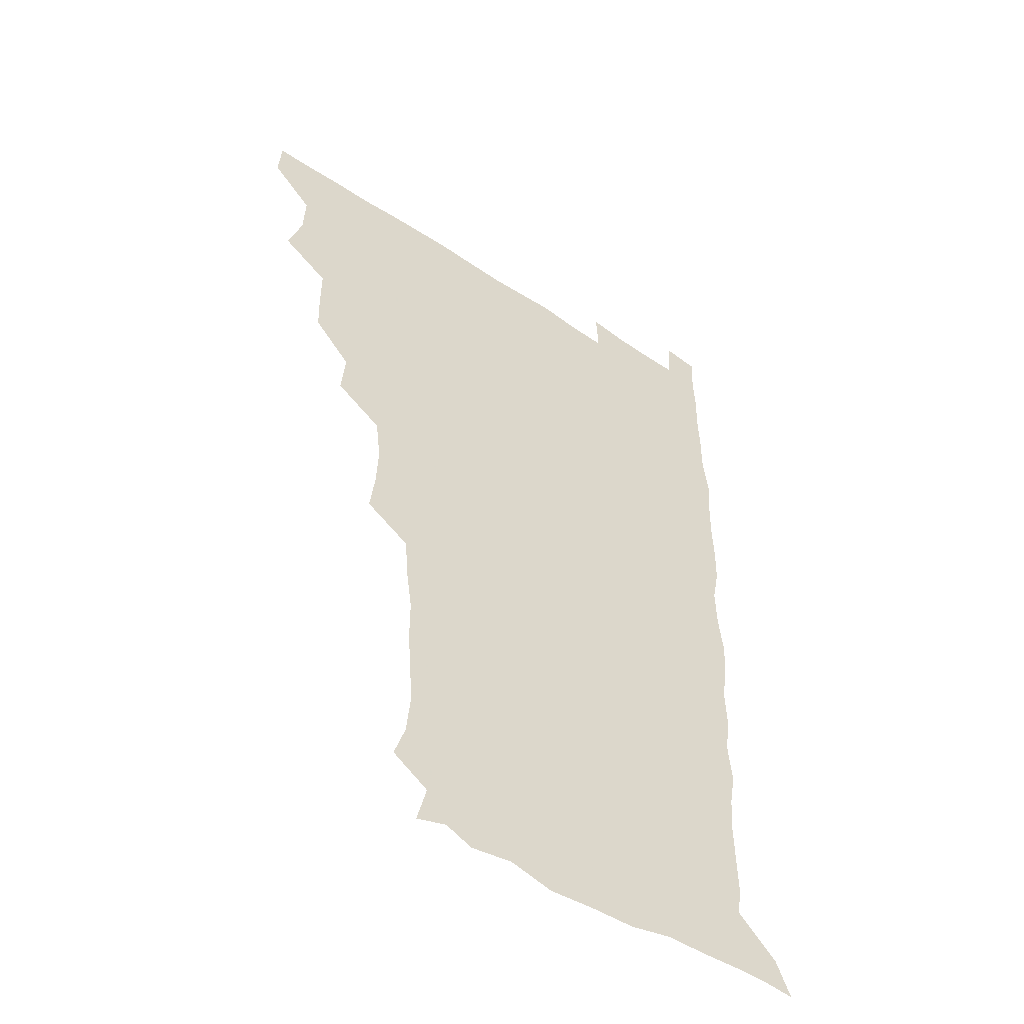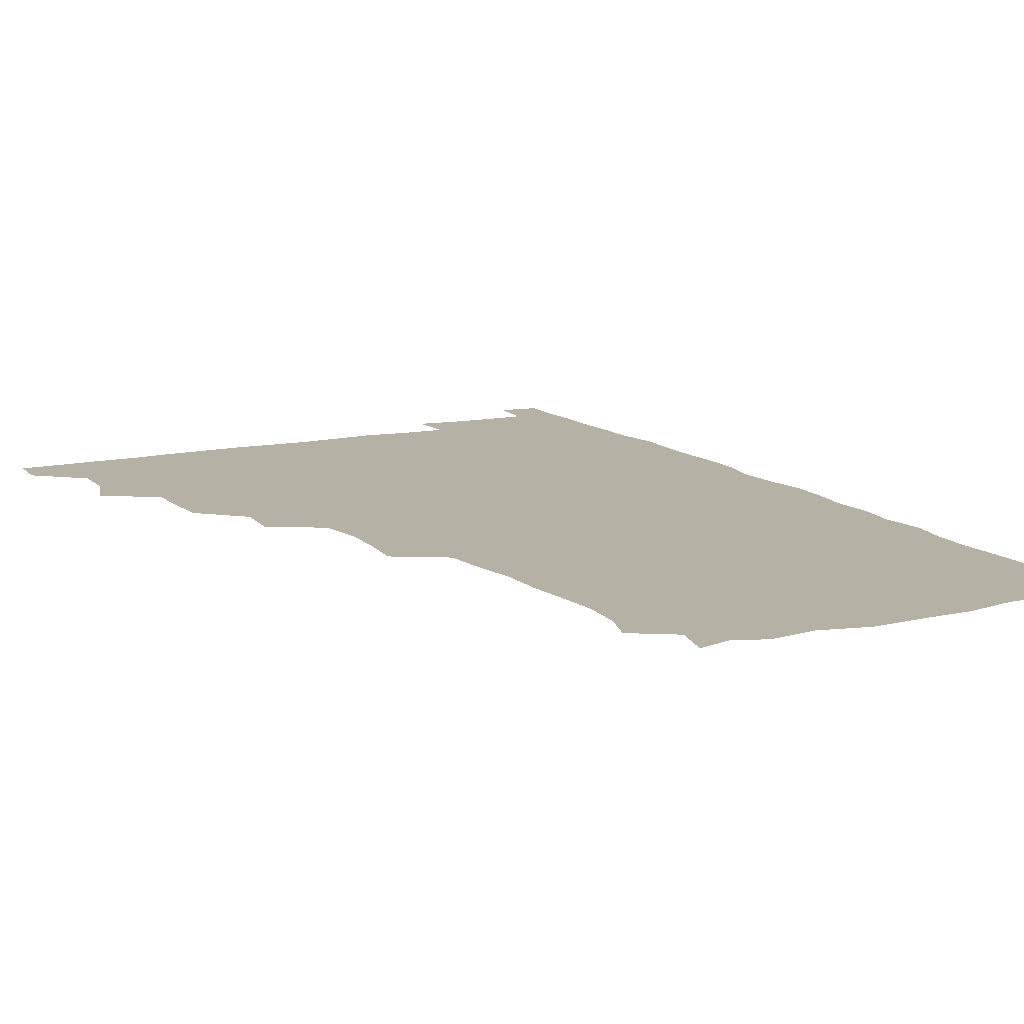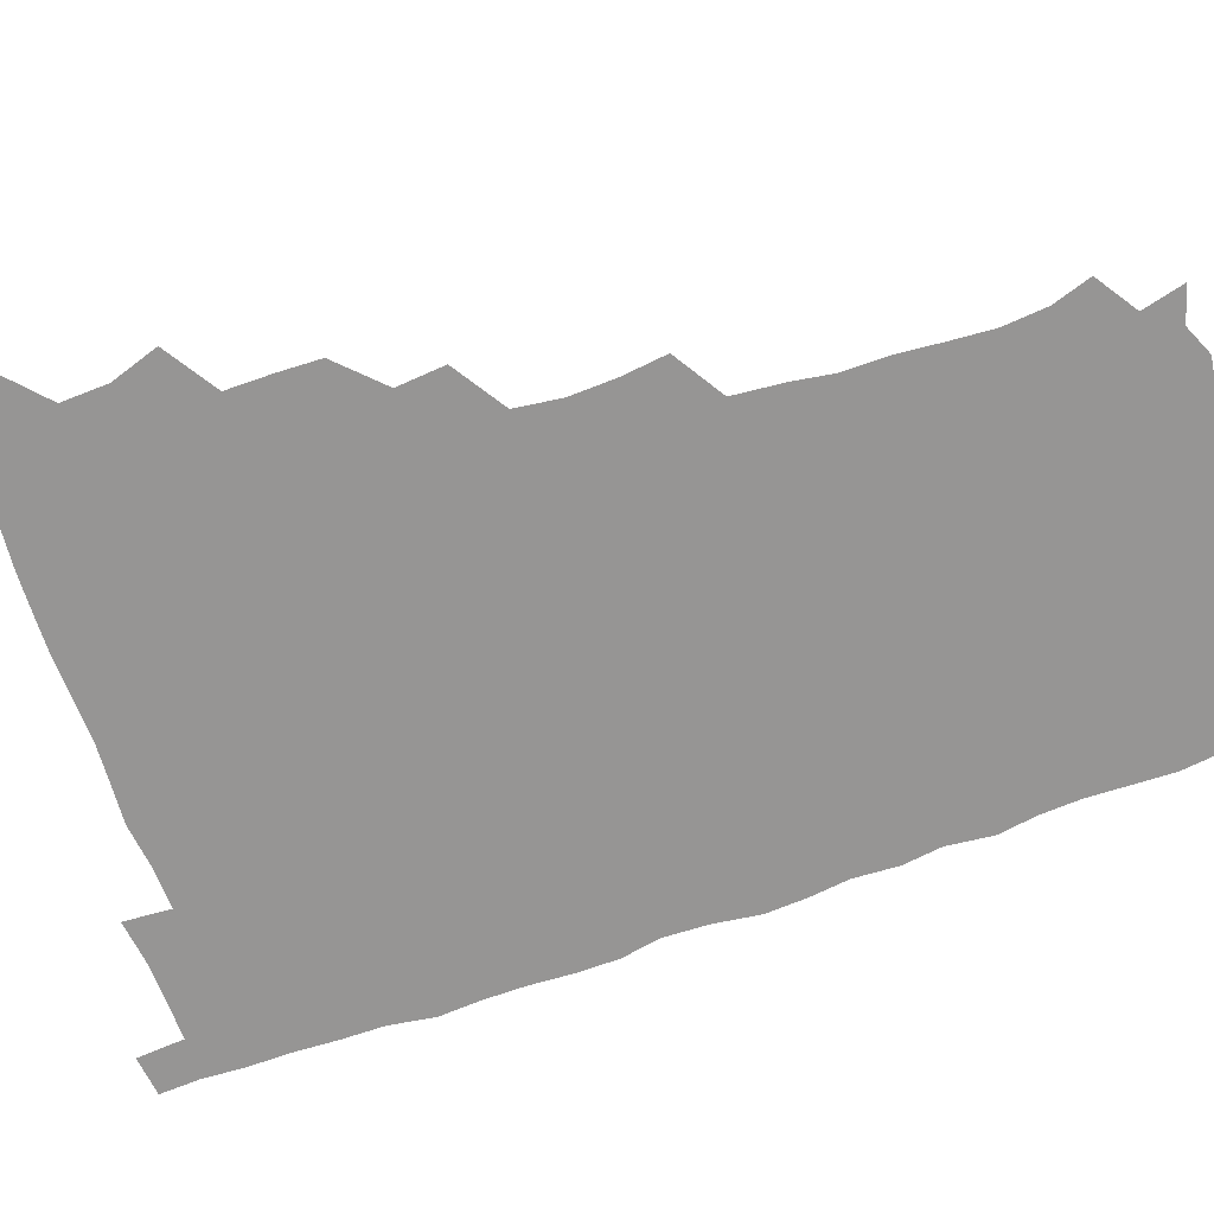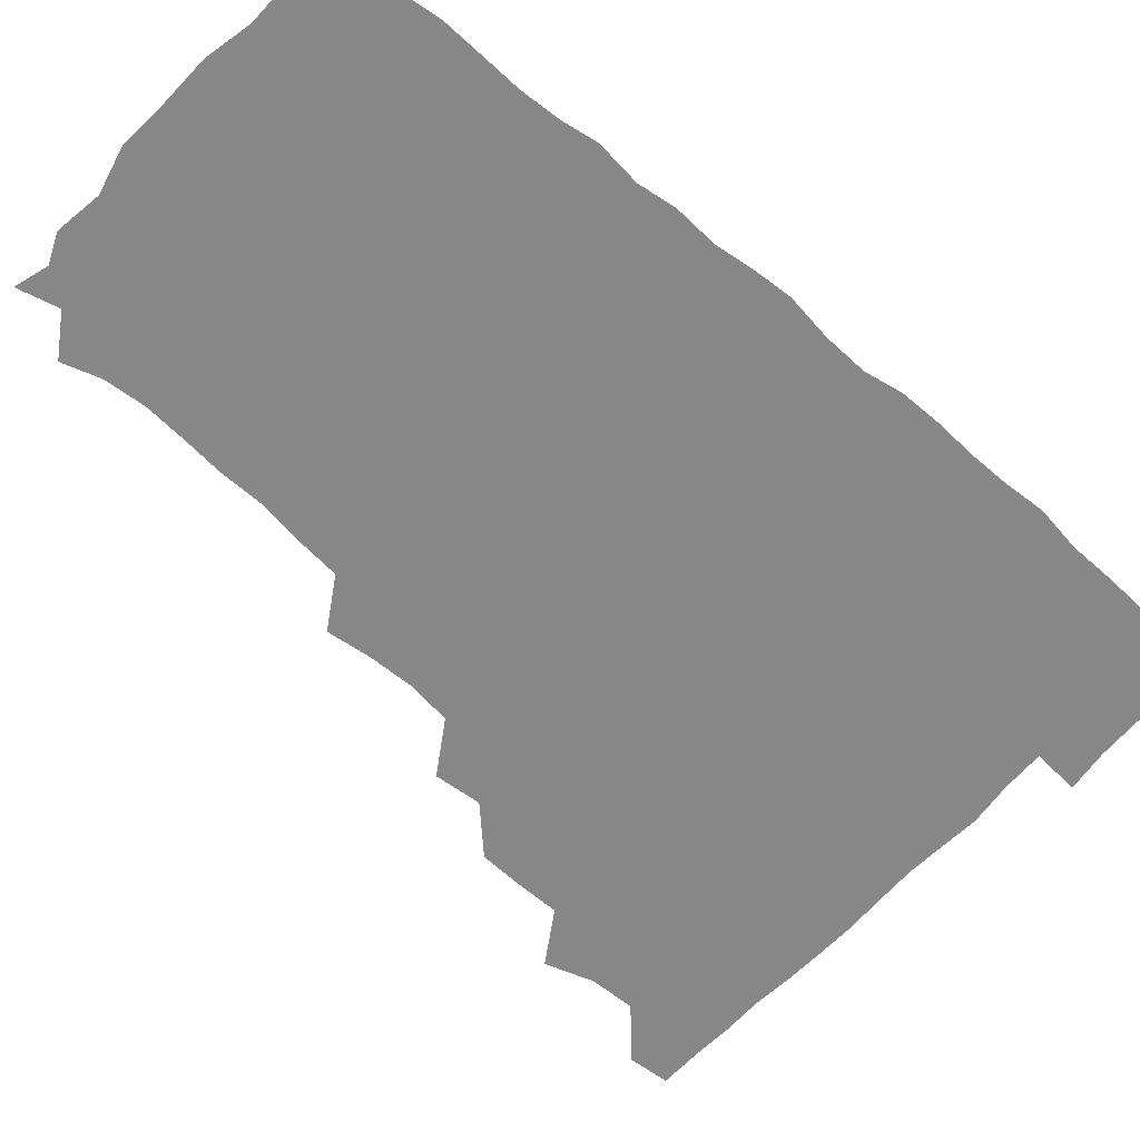
<metadata>
{"format":"obj","ext":"obj","renderer":"f3d","projection":"perspective","resolution":1024,"background":"white","views":[{"elev":-49.5,"azim":-36.5,"up":"+Y"},{"elev":11.9,"azim":-28.0,"up":"+Z"},{"elev":-67.5,"azim":-70.9,"up":"+Z"},{"elev":-62.3,"azim":48.0,"up":"+Z"}]}
</metadata>
<code>
v 479.8 509.9 0
v 481.1 525.2 0
v 490 460.4 0
v 495.8 477.6 0
v 496.5 494.3 0
v 497 510 0
v 496.4 525.3 0
v 509 416.3 0
v 508.5 431.9 0
v 508.7 448.2 0
v 511.8 465.5 0
v 512.2 480.3 0
v 513.3 495.6 0
v 512.6 510.2 0
v 511.3 525.9 0
v 522.4 383.5 0
v 524 400.9 0
v 525.8 418.7 0
v 526.5 435.2 0
v 525.6 450.1 0
v 526.6 465.5 0
v 527.2 480.6 0
v 528.2 495.7 0
v 527.2 510.5 0
v 526.4 525.7 0
v 540.2 322 0
v 542.2 338.1 0
v 543 354.7 0
v 541 371.3 0
v 540.6 388.3 0
v 543.1 406.5 0
v 540.9 420.2 0
v 544.1 438.1 0
v 543.6 452.1 0
v 542.6 466.4 0
v 543 481.2 0
v 543.1 495.5 0
v 542.3 510.1 0
v 541 526.9 0
v 557.7 200.8 0
v 562.3 214.3 0
v 563.8 230.1 0
v 562.8 245.8 0
v 561.6 260.9 0
v 561.7 278.1 0
v 559.6 292.6 0
v 558 310.6 0
v 557.9 328 0
v 558.1 344.1 0
v 557.4 359.2 0
v 557.3 375.5 0
v 557 391.1 0
v 557.6 407.2 0
v 556.9 421.7 0
v 557.7 437.1 0
v 558.2 452.3 0
v 558.3 466.9 0
v 558 481.2 0
v 557.5 495.7 0
v 556.8 510.7 0
v 555.5 527.4 0
v 568.4 175.9 0
v 572.3 191 0
v 571.3 202.8 0
v 577 223.2 0
v 576.7 238.2 0
v 576.2 253.3 0
v 575.6 268.6 0
v 574.4 283.1 0
v 574.1 300 0
v 573.9 316.7 0
v 573.8 332.4 0
v 572.9 346.5 0
v 572.6 361.9 0
v 572.2 377 0
v 572.1 392.2 0
v 572.8 408.1 0
v 573.1 423.1 0
v 572.8 437.5 0
v 573 452.4 0
v 572.7 466.8 0
v 572.2 481.2 0
v 572.2 495.6 0
v 571.8 510 0
v 570 527.7 0
v 580.8 179.6 0
v 585 192.9 0
v 587 208.6 0
v 591 228.6 0
v 590.2 242.8 0
v 590.3 257.7 0
v 589.5 272.5 0
v 588.1 285.6 0
v 588.2 302.3 0
v 587.8 317.2 0
v 587.8 333 0
v 587.8 348.4 0
v 587.2 362.9 0
v 587.5 378.9 0
v 587.5 393.9 0
v 587.4 408.2 0
v 588.2 424 0
v 587.1 437.3 0
v 587.6 452.5 0
v 588 466.8 0
v 586.9 481.4 0
v 586.7 495.8 0
v 586.3 510.4 0
v 585 527 0
v 591.6 174.8 0
v 601.8 199.2 0
v 603.9 215.9 0
v 604.2 229.5 0
v 602.8 241.2 0
v 603.5 259.3 0
v 603 273.6 0
v 603 289.3 0
v 602.6 303.8 0
v 602.4 318.1 0
v 602.2 333.6 0
v 602.3 349 0
v 601.7 362.6 0
v 601.7 377.6 0
v 601.5 392.3 0
v 602 408.7 0
v 602 423.3 0
v 601.6 437.2 0
v 602.1 452.4 0
v 602.2 466.8 0
v 601.9 481.3 0
v 601.2 496.3 0
v 601.1 510.8 0
v 600.1 526.5 0
v 608.7 177.2 0
v 616.1 199.7 0
v 617.5 215.4 0
v 617.9 230.7 0
v 617.8 245.1 0
v 617.4 259.2 0
v 617.1 273.9 0
v 616.9 288.8 0
v 616.4 302.9 0
v 617 320.9 0
v 616.8 334.5 0
v 616.7 349.5 0
v 616.1 362.6 0
v 616.5 378.7 0
v 616.6 393.9 0
v 616.5 408.8 0
v 616.3 422.9 0
v 616.4 437.6 0
v 616.9 453 0
v 616.7 467 0
v 616.9 481.3 0
v 617.1 495.6 0
v 616.4 510.2 0
v 614.7 527.3 0
v 626.1 172.8 0
v 630.1 198 0
v 631.4 215.5 0
v 631.8 231.5 0
v 631.6 245.3 0
v 631.7 260.5 0
v 631.4 275.2 0
v 631.3 290.1 0
v 631.5 304.8 0
v 631.3 318.9 0
v 631 334.2 0
v 630.9 349.4 0
v 631.1 365.1 0
v 631 378.7 0
v 630.9 394 0
v 630.9 409.3 0
v 630.9 423 0
v 630.8 437.7 0
v 631.2 452.6 0
v 631.3 466.9 0
v 631.5 481.3 0
v 631.8 495.6 0
v 631.1 510.6 0
v 629.1 528.3 0
v 644.3 174 0
v 645.3 196.9 0
v 645.5 215.6 0
v 645.7 231.3 0
v 645.7 244.7 0
v 645.8 260.5 0
v 645.8 273.9 0
v 645.3 289.3 0
v 645.3 306.9 0
v 645.7 319.1 0
v 645.5 332.9 0
v 645.3 349 0
v 645.2 364.3 0
v 645.2 379.8 0
v 645.3 394.1 0
v 645.5 408.4 0
v 645.3 423.7 0
v 645.1 438.8 0
v 645.8 452.4 0
v 645.9 466.7 0
v 646 481.5 0
v 646.2 495.9 0
v 646 510.5 0
v 645.2 526.3 0
v 662.4 174.3 0
v 660.7 196.7 0
v 660 214 0
v 659.5 230.5 0
v 660.3 242.7 0
v 659.4 260.3 0
v 659.7 275.1 0
v 659.6 290.1 0
v 659.5 305.2 0
v 659.6 319.7 0
v 659.7 333.6 0
v 659.3 350.2 0
v 659.5 364.5 0
v 660.2 377.8 0
v 659.5 394 0
v 659.9 408.2 0
v 659.9 423.2 0
v 660.7 437.2 0
v 660.2 452.7 0
v 660.4 467.1 0
v 660.6 481.5 0
v 660.6 496.1 0
v 660.8 510.6 0
v 660.7 525.7 0
v 659.8 542.7 0
v 679.8 177.9 0
v 676 196.4 0
v 674.2 214 0
v 673.7 229.4 0
v 674.1 243.6 0
v 673.8 258.7 0
v 673.4 274.9 0
v 673.9 289 0
v 673.1 305.6 0
v 673.5 319.6 0
v 673.4 334.9 0
v 674.1 348.6 0
v 673.7 363.9 0
v 674.2 378.2 0
v 675.3 391.8 0
v 674.5 407.6 0
v 674.5 422.8 0
v 674.9 437.1 0
v 674 453.4 0
v 674.7 467.2 0
v 675 481.7 0
v 675.3 496.2 0
v 675.4 510.7 0
v 675.4 525.7 0
v 675.3 540.7 0
v 696.5 177.9 0
v 691.1 195.4 0
v 688.6 212.2 0
v 687.7 228 0
v 688.1 242.1 0
v 687.8 257.7 0
v 688.1 272.5 0
v 688.2 287.5 0
v 688.1 302.6 0
v 687.3 319 0
v 688.1 332.9 0
v 688.8 347.2 0
v 688.8 361.9 0
v 688.4 377.3 0
v 689.7 391 0
v 687.5 409.2 0
v 689.6 422 0
v 689.5 436.8 0
v 689.5 451.9 0
v 689.5 466.6 0
v 689.7 481.3 0
v 689.8 496.2 0
v 689.9 510.9 0
v 690.3 525.5 0
v 690.6 540 0
v 711.4 178.6 0
v 705.7 194 0
v 702.4 210.1 0
v 702.5 224.1 0
v 702.4 238.9 0
v 702.1 254.3 0
v 701.7 270.5 0
v 702.7 284.7 0
v 702.6 299.8 0
v 702.2 315.7 0
v 702.9 330.1 0
v 704.4 344 0
v 702.5 361.1 0
v 702.5 375.6 0
v 704.9 389 0
v 703.7 406 0
v 703.6 421 0
v 704.9 435.1 0
v 703.6 451.3 0
v 704 465.9 0
v 704.3 480.7 0
v 705.1 495.4 0
v 704.6 510.7 0
v 705.4 525.4 0
v 705.2 539.9 0
v 706.6 557.1 0
v 725.1 178.5 0
v 717.8 194.2 0
v 715.7 206.1 0
v 717.3 218.1 0
v 716.9 232.7 0
v 716.6 248.2 0
v 717.6 262.9 0
v 719.9 276.5 0
v 718.3 293.2 0
v 720.4 307.4 0
v 719.7 323.6 0
v 721.6 337.8 0
v 722.7 352.6 0
v 720.6 369.4 0
v 720.1 385.6 0
v 722.9 400 0
v 723.2 415.3 0
v 722.5 430.8 0
v 722.7 446.3 0
v 723.8 461.1 0
v 721.5 477.9 0
v 721.5 493.6 0
v 720.9 509.8 0
v 721.1 525.3 0
v 720.4 540.6 0
v 721.3 555.3 0
v 738.1 177.3 0
v 731.9 191.1 0
f 5 6 1
f 1 6 2
f 6 7 2
f 10 11 3
f 3 11 4
f 11 12 4
f 4 12 5
f 12 13 5
f 5 13 6
f 13 14 6
f 6 14 7
f 14 15 7
f 17 18 8
f 8 18 9
f 18 19 9
f 9 19 10
f 19 20 10
f 10 20 11
f 20 21 11
f 11 21 12
f 21 22 12
f 12 22 13
f 22 23 13
f 13 23 14
f 23 24 14
f 14 24 15
f 24 25 15
f 29 30 16
f 16 30 17
f 30 31 17
f 17 31 18
f 31 32 18
f 18 32 19
f 32 33 19
f 19 33 20
f 33 34 20
f 20 34 21
f 34 35 21
f 21 35 22
f 35 36 22
f 22 36 23
f 36 37 23
f 23 37 24
f 37 38 24
f 24 38 25
f 38 39 25
f 47 48 26
f 26 48 27
f 48 49 27
f 27 49 28
f 49 50 28
f 28 50 29
f 50 51 29
f 29 51 30
f 51 52 30
f 30 52 31
f 52 53 31
f 31 53 32
f 53 54 32
f 32 54 33
f 54 55 33
f 33 55 34
f 55 56 34
f 34 56 35
f 56 57 35
f 35 57 36
f 57 58 36
f 36 58 37
f 58 59 37
f 37 59 38
f 59 60 38
f 38 60 39
f 60 61 39
f 63 64 40
f 40 64 41
f 64 65 41
f 41 65 42
f 65 66 42
f 42 66 43
f 66 67 43
f 43 67 44
f 67 68 44
f 44 68 45
f 68 69 45
f 45 69 46
f 69 70 46
f 46 70 47
f 70 71 47
f 47 71 48
f 71 72 48
f 48 72 49
f 72 73 49
f 49 73 50
f 73 74 50
f 50 74 51
f 74 75 51
f 51 75 52
f 75 76 52
f 52 76 53
f 76 77 53
f 53 77 54
f 77 78 54
f 54 78 55
f 78 79 55
f 55 79 56
f 79 80 56
f 56 80 57
f 80 81 57
f 57 81 58
f 81 82 58
f 58 82 59
f 82 83 59
f 59 83 60
f 83 84 60
f 60 84 61
f 84 85 61
f 62 86 63
f 86 87 63
f 63 87 64
f 87 88 64
f 64 88 65
f 88 89 65
f 65 89 66
f 89 90 66
f 66 90 67
f 90 91 67
f 67 91 68
f 91 92 68
f 68 92 69
f 92 93 69
f 69 93 70
f 93 94 70
f 70 94 71
f 94 95 71
f 71 95 72
f 95 96 72
f 72 96 73
f 96 97 73
f 73 97 74
f 97 98 74
f 74 98 75
f 98 99 75
f 75 99 76
f 99 100 76
f 76 100 77
f 100 101 77
f 77 101 78
f 101 102 78
f 78 102 79
f 102 103 79
f 79 103 80
f 103 104 80
f 80 104 81
f 104 105 81
f 81 105 82
f 105 106 82
f 82 106 83
f 106 107 83
f 83 107 84
f 107 108 84
f 84 108 85
f 108 109 85
f 86 110 87
f 110 111 87
f 87 111 88
f 111 112 88
f 88 112 89
f 112 113 89
f 89 113 90
f 113 114 90
f 90 114 91
f 114 115 91
f 91 115 92
f 115 116 92
f 92 116 93
f 116 117 93
f 93 117 94
f 117 118 94
f 94 118 95
f 118 119 95
f 95 119 96
f 119 120 96
f 96 120 97
f 120 121 97
f 97 121 98
f 121 122 98
f 98 122 99
f 122 123 99
f 99 123 100
f 123 124 100
f 100 124 101
f 124 125 101
f 101 125 102
f 125 126 102
f 102 126 103
f 126 127 103
f 103 127 104
f 127 128 104
f 104 128 105
f 128 129 105
f 105 129 106
f 129 130 106
f 106 130 107
f 130 131 107
f 107 131 108
f 131 132 108
f 108 132 109
f 132 133 109
f 110 134 111
f 134 135 111
f 111 135 112
f 135 136 112
f 112 136 113
f 136 137 113
f 113 137 114
f 137 138 114
f 114 138 115
f 138 139 115
f 115 139 116
f 139 140 116
f 116 140 117
f 140 141 117
f 117 141 118
f 141 142 118
f 118 142 119
f 142 143 119
f 119 143 120
f 143 144 120
f 120 144 121
f 144 145 121
f 121 145 122
f 145 146 122
f 122 146 123
f 146 147 123
f 123 147 124
f 147 148 124
f 124 148 125
f 148 149 125
f 125 149 126
f 149 150 126
f 126 150 127
f 150 151 127
f 127 151 128
f 151 152 128
f 128 152 129
f 152 153 129
f 129 153 130
f 153 154 130
f 130 154 131
f 154 155 131
f 131 155 132
f 155 156 132
f 132 156 133
f 156 157 133
f 134 158 135
f 158 159 135
f 135 159 136
f 159 160 136
f 136 160 137
f 160 161 137
f 137 161 138
f 161 162 138
f 138 162 139
f 162 163 139
f 139 163 140
f 163 164 140
f 140 164 141
f 164 165 141
f 141 165 142
f 165 166 142
f 142 166 143
f 166 167 143
f 143 167 144
f 167 168 144
f 144 168 145
f 168 169 145
f 145 169 146
f 169 170 146
f 146 170 147
f 170 171 147
f 147 171 148
f 171 172 148
f 148 172 149
f 172 173 149
f 149 173 150
f 173 174 150
f 150 174 151
f 174 175 151
f 151 175 152
f 175 176 152
f 152 176 153
f 176 177 153
f 153 177 154
f 177 178 154
f 154 178 155
f 178 179 155
f 155 179 156
f 179 180 156
f 156 180 157
f 180 181 157
f 158 182 159
f 182 183 159
f 159 183 160
f 183 184 160
f 160 184 161
f 184 185 161
f 161 185 162
f 185 186 162
f 162 186 163
f 186 187 163
f 163 187 164
f 187 188 164
f 164 188 165
f 188 189 165
f 165 189 166
f 189 190 166
f 166 190 167
f 190 191 167
f 167 191 168
f 191 192 168
f 168 192 169
f 192 193 169
f 169 193 170
f 193 194 170
f 170 194 171
f 194 195 171
f 171 195 172
f 195 196 172
f 172 196 173
f 196 197 173
f 173 197 174
f 197 198 174
f 174 198 175
f 198 199 175
f 175 199 176
f 199 200 176
f 176 200 177
f 200 201 177
f 177 201 178
f 201 202 178
f 178 202 179
f 202 203 179
f 179 203 180
f 203 204 180
f 180 204 181
f 204 205 181
f 182 206 183
f 206 207 183
f 183 207 184
f 207 208 184
f 184 208 185
f 208 209 185
f 185 209 186
f 209 210 186
f 186 210 187
f 210 211 187
f 187 211 188
f 211 212 188
f 188 212 189
f 212 213 189
f 189 213 190
f 213 214 190
f 190 214 191
f 214 215 191
f 191 215 192
f 215 216 192
f 192 216 193
f 216 217 193
f 193 217 194
f 217 218 194
f 194 218 195
f 218 219 195
f 195 219 196
f 219 220 196
f 196 220 197
f 220 221 197
f 197 221 198
f 221 222 198
f 198 222 199
f 222 223 199
f 199 223 200
f 223 224 200
f 200 224 201
f 224 225 201
f 201 225 202
f 225 226 202
f 202 226 203
f 226 227 203
f 203 227 204
f 227 228 204
f 204 228 205
f 228 229 205
f 206 231 207
f 231 232 207
f 207 232 208
f 232 233 208
f 208 233 209
f 233 234 209
f 209 234 210
f 234 235 210
f 210 235 211
f 235 236 211
f 211 236 212
f 236 237 212
f 212 237 213
f 237 238 213
f 213 238 214
f 238 239 214
f 214 239 215
f 239 240 215
f 215 240 216
f 240 241 216
f 216 241 217
f 241 242 217
f 217 242 218
f 242 243 218
f 218 243 219
f 243 244 219
f 219 244 220
f 244 245 220
f 220 245 221
f 245 246 221
f 221 246 222
f 246 247 222
f 222 247 223
f 247 248 223
f 223 248 224
f 248 249 224
f 224 249 225
f 249 250 225
f 225 250 226
f 250 251 226
f 226 251 227
f 251 252 227
f 227 252 228
f 252 253 228
f 228 253 229
f 253 254 229
f 229 254 230
f 254 255 230
f 231 256 232
f 256 257 232
f 232 257 233
f 257 258 233
f 233 258 234
f 258 259 234
f 234 259 235
f 259 260 235
f 235 260 236
f 260 261 236
f 236 261 237
f 261 262 237
f 237 262 238
f 262 263 238
f 238 263 239
f 263 264 239
f 239 264 240
f 264 265 240
f 240 265 241
f 265 266 241
f 241 266 242
f 266 267 242
f 242 267 243
f 267 268 243
f 243 268 244
f 268 269 244
f 244 269 245
f 269 270 245
f 245 270 246
f 270 271 246
f 246 271 247
f 271 272 247
f 247 272 248
f 272 273 248
f 248 273 249
f 273 274 249
f 249 274 250
f 274 275 250
f 250 275 251
f 275 276 251
f 251 276 252
f 276 277 252
f 252 277 253
f 277 278 253
f 253 278 254
f 278 279 254
f 254 279 255
f 279 280 255
f 256 281 257
f 281 282 257
f 257 282 258
f 282 283 258
f 258 283 259
f 283 284 259
f 259 284 260
f 284 285 260
f 260 285 261
f 285 286 261
f 261 286 262
f 286 287 262
f 262 287 263
f 287 288 263
f 263 288 264
f 288 289 264
f 264 289 265
f 289 290 265
f 265 290 266
f 290 291 266
f 266 291 267
f 291 292 267
f 267 292 268
f 292 293 268
f 268 293 269
f 293 294 269
f 269 294 270
f 294 295 270
f 270 295 271
f 295 296 271
f 271 296 272
f 296 297 272
f 272 297 273
f 297 298 273
f 273 298 274
f 298 299 274
f 274 299 275
f 299 300 275
f 275 300 276
f 300 301 276
f 276 301 277
f 301 302 277
f 277 302 278
f 302 303 278
f 278 303 279
f 303 304 279
f 279 304 280
f 304 305 280
f 281 307 282
f 307 308 282
f 282 308 283
f 308 309 283
f 283 309 284
f 309 310 284
f 284 310 285
f 310 311 285
f 285 311 286
f 311 312 286
f 286 312 287
f 312 313 287
f 287 313 288
f 313 314 288
f 288 314 289
f 314 315 289
f 289 315 290
f 315 316 290
f 290 316 291
f 316 317 291
f 291 317 292
f 317 318 292
f 292 318 293
f 318 319 293
f 293 319 294
f 319 320 294
f 294 320 295
f 320 321 295
f 295 321 296
f 321 322 296
f 296 322 297
f 322 323 297
f 297 323 298
f 323 324 298
f 298 324 299
f 324 325 299
f 299 325 300
f 325 326 300
f 300 326 301
f 326 327 301
f 301 327 302
f 327 328 302
f 302 328 303
f 328 329 303
f 303 329 304
f 329 330 304
f 304 330 305
f 330 331 305
f 305 331 306
f 331 332 306
f 307 333 308
f 333 334 308
f 308 334 309

</code>
